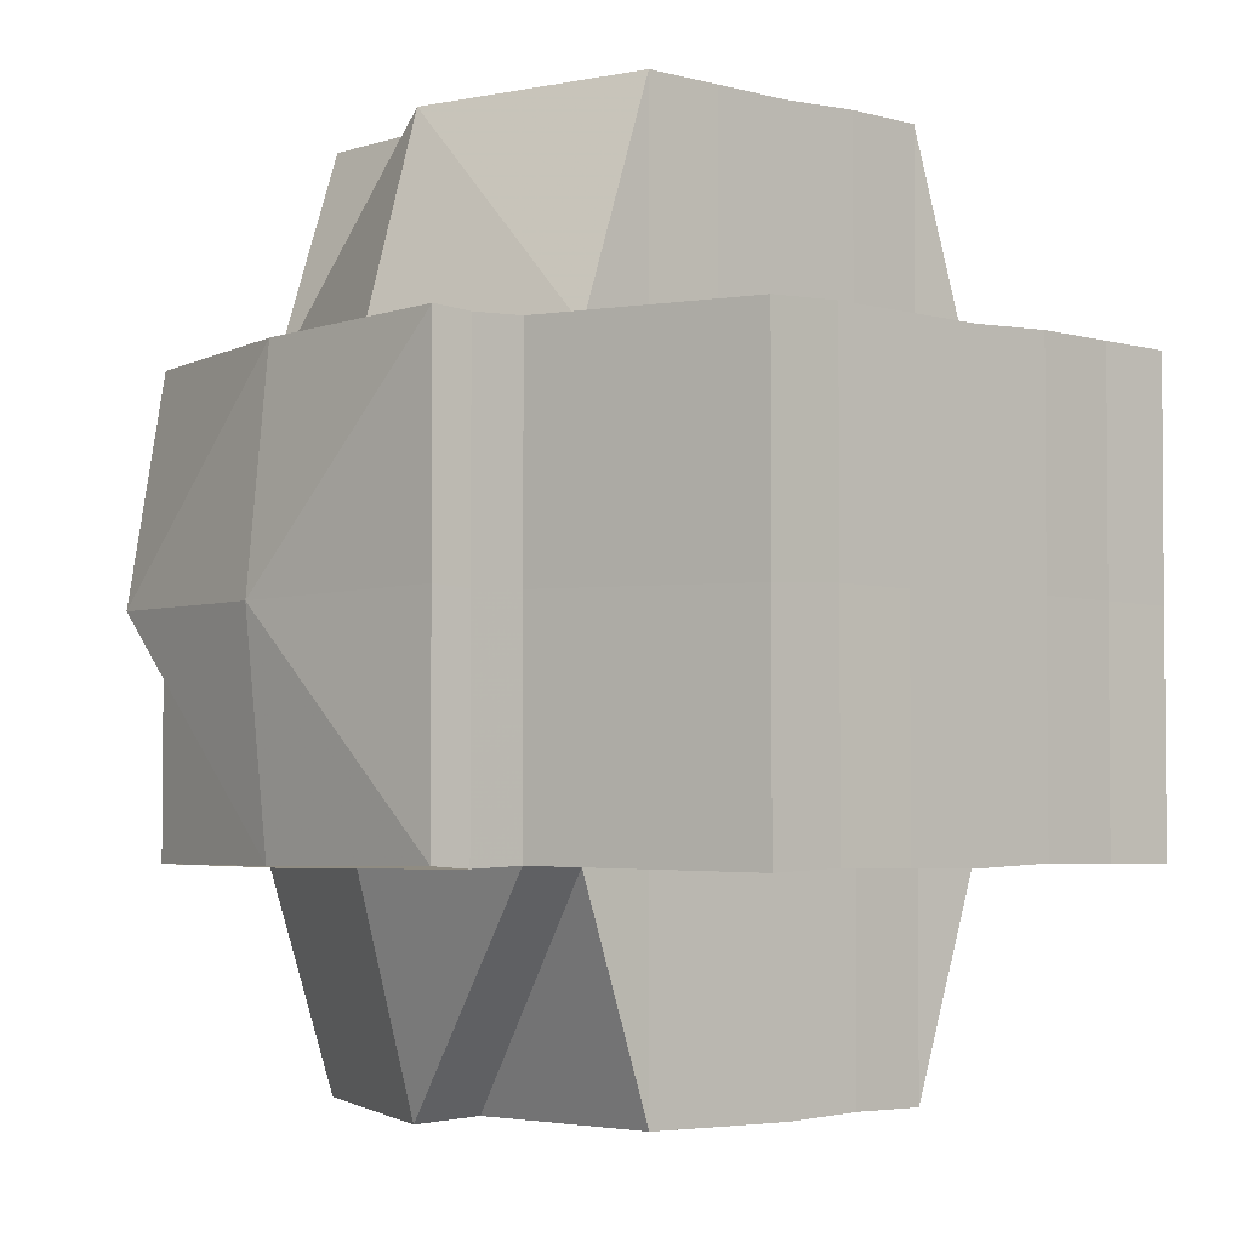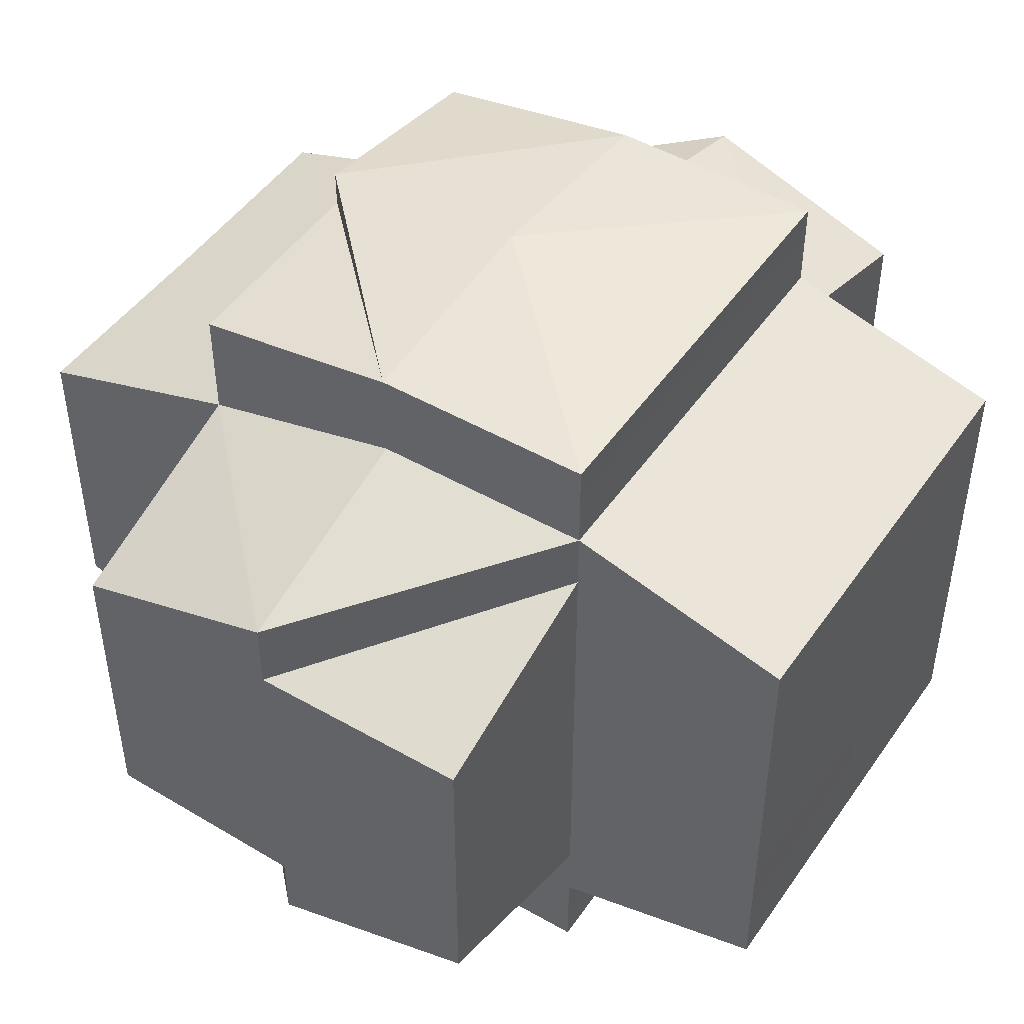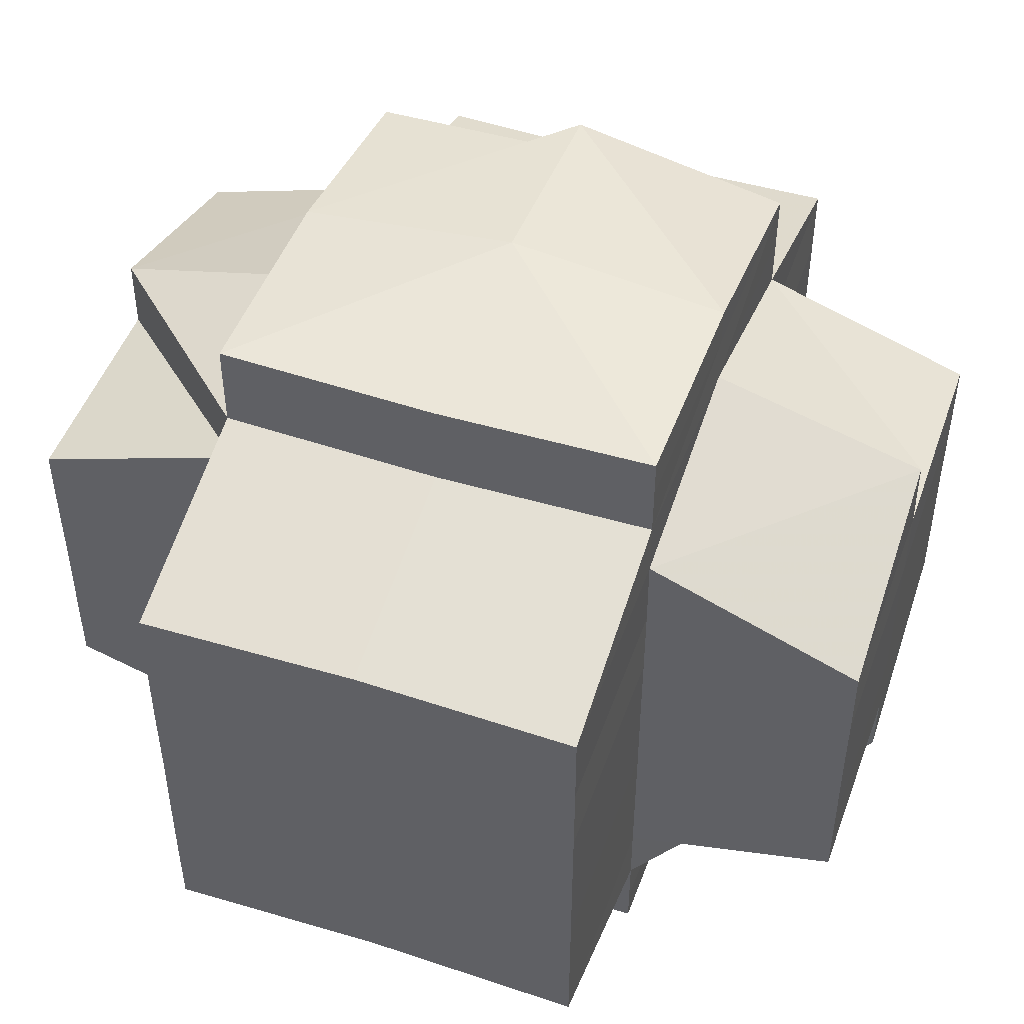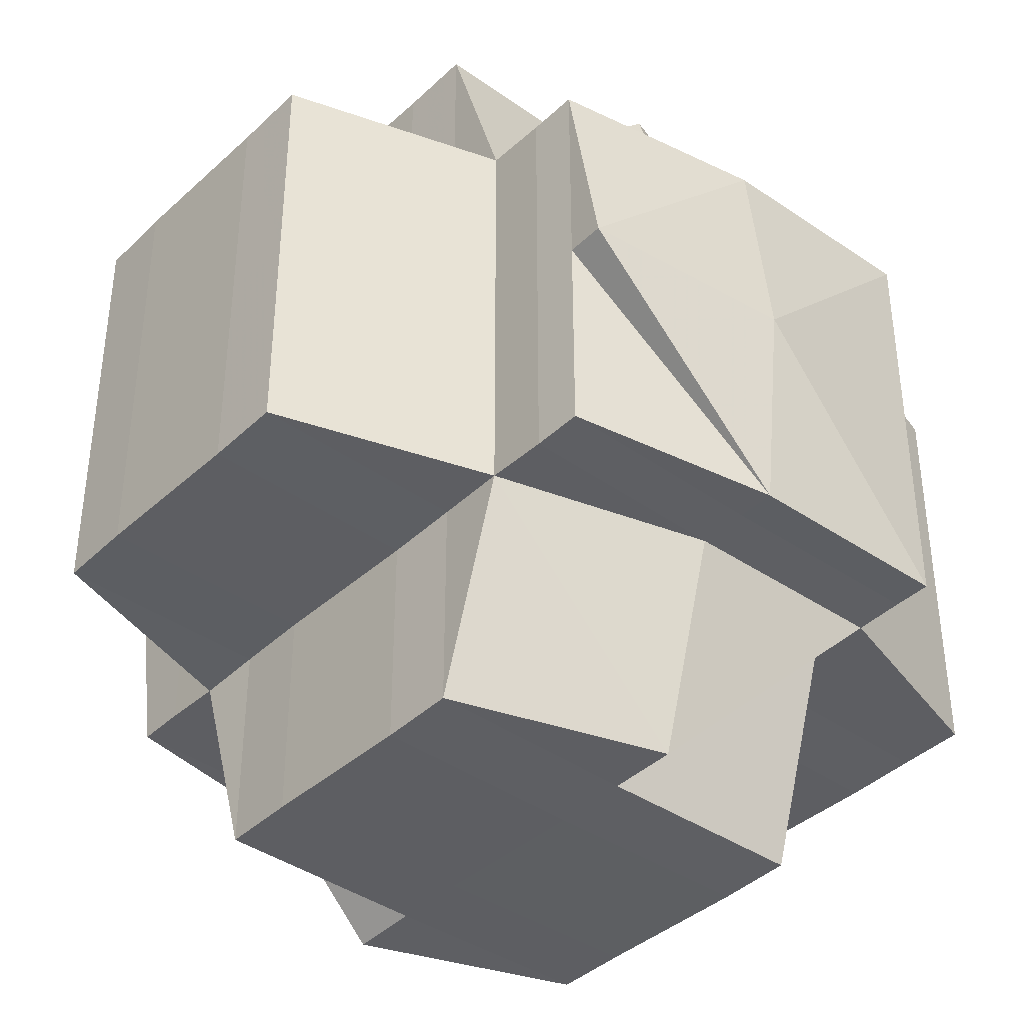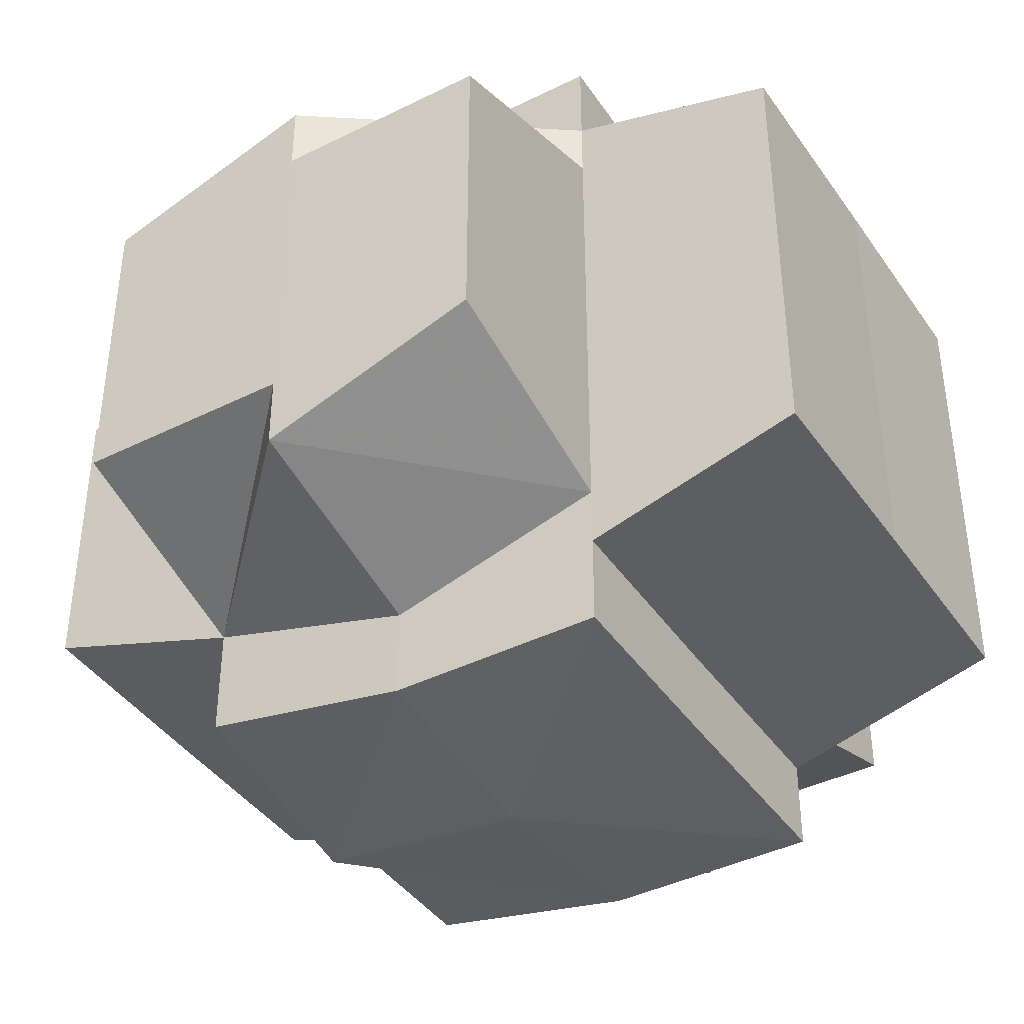
<metadata>
{"format":"obj","ext":"obj","renderer":"f3d","projection":"perspective","resolution":1024,"background":"white","views":[{"elev":-3.1,"azim":48.8,"up":"+Y"},{"elev":48.0,"azim":33.2,"up":"+Z"},{"elev":48.9,"azim":109.5,"up":"+Z"},{"elev":-39.6,"azim":-41.1,"up":"+Y"},{"elev":-40.6,"azim":31.2,"up":"+Z"}]}
</metadata>
<code>
o 3508
v 2212 1909 18.94
v 2212 1909 18.94
v 2212 1909 18.94
v 2212 1909 18.94
v 2212 1909 18.94
v 2212 1909 18.94
v 2212 1909 18.94
v 2212 1909 18.94
v 2212 1909 18.94
v 2212 1909 18.94
v 2212 1909 18.94
v 2212 1909 18.94
v 2212 1909 18.94
v 2212 1909 18.93
v 2212 1909 18.94
v 2212 1909 18.93
v 2212 1909 18.94
v 2212 1909 18.94
v 2212 1909 18.93
v 2212 1909 18.94
v 2212 1909 18.93
v 2212 1909 18.93
v 2212 1909 18.94
v 2212 1909 18.94
v 2212 1909 18.94
v 2212 1909 18.94
v 2212 1909 18.94
v 2212 1909 18.93
v 2212 1909 18.93
v 2212 1909 18.93
v 2212 1909 18.93
v 2212 1909 18.93
v 2212 1909 18.93
v 2212 1909 18.93
v 2212 1909 18.93
v 2212 1909 18.92
v 2212 1909 18.93
v 2212 1909 18.93
v 2212 1909 18.93
v 2212 1909 18.93
v 2212 1909 18.92
v 2212 1909 18.93
v 2212 1909 18.92
v 2212 1909 18.92
v 2212 1909 18.92
v 2212 1909 18.93
v 2212 1909 18.92
v 2212 1909 18.92
v 2212 1909 18.92
v 2212 1909 18.92
v 2212 1909 18.92
v 2212 1909 18.92
v 2212 1909 18.92
v 2212 1909 18.92
v 2212 1909 18.91
v 2212 1909 18.92
v 2212 1909 18.91
v 2212 1909 18.91
v 2212 1909 18.91
v 2212 1909 18.92
v 2212 1909 18.92
v 2212 1909 18.92
v 2212 1909 18.91
v 2212 1909 18.92
v 2212 1909 18.92
v 2212 1909 18.92
v 2212 1909 18.93
v 2212 1909 18.93
v 2212 1909 18.93
v 2212 1909 18.92
v 2212 1909 18.92
v 2212 1909 18.91
v 2212 1909 18.91
v 2212 1909 18.91
v 2212 1909 18.91
v 2212 1909 18.91
v 2212 1909 18.91
v 2212 1909 18.91
v 2212 1909 18.91
v 2212 1909 18.91
v 2212 1909 18.91
v 2212 1909 18.91
v 2212 1909 18.91
v 2212 1909 18.92
v 2212 1909 18.92
v 2212 1909 18.92
v 2212 1909 18.92
v 2212 1909 18.91
v 2212 1909 18.91
v 2212 1909 18.91
v 2212 1909 18.92
v 2212 1909 18.92
v 2212 1909 18.92
v 2212 1909 18.92
v 2212 1909 18.93
v 2212 1909 18.92
v 2212 1909 18.93
v 2212 1909 18.93
v 2212 1909 18.92
v 2212 1909 18.92
v 2212 1909 18.92
v 2212 1909 18.92
v 2212 1909 18.92
v 2212 1909 18.92
v 2212 1909 18.93
v 2212 1909 18.93
v 2212 1909 18.93
v 2212 1909 18.93
v 2212 1909 18.93
v 2212 1909 18.93
v 2212 1909 18.93
v 2212 1909 18.92
v 2212 1909 18.93
v 2212 1909 18.93
v 2212 1909 18.93
v 2212 1909 18.93
v 2212 1909 18.93
v 2212 1909 18.94
v 2212 1909 18.94
v 2212 1909 18.94
v 2212 1909 18.93
v 2212 1909 18.93
v 2212 1909 18.93
v 2212 1909 18.92
v 2212 1909 18.92
v 2212 1909 18.92
v 2212 1909 18.92
v 2212 1909 18.92
v 2212 1909 18.92
v 2212 1909 18.92
v 2212 1909 18.91
v 2212 1909 18.92
v 2212 1909 18.92
v 2212 1909 18.91
v 2212 1909 18.91
v 2212 1909 18.91
v 2212 1909 18.91
v 2212 1909 18.91
v 2212 1909 18.9
v 2212 1909 18.9
v 2212 1909 18.9
v 2212 1909 18.9
v 2212 1909 18.9
v 2212 1909 18.9
v 2212 1909 18.9
v 2212 1909 18.9
v 2212 1909 18.91
v 2212 1909 18.9
v 2212 1909 18.9
v 2212 1909 18.9
v 2212 1909 18.91
v 2212 1909 18.91
v 2212 1909 18.9
v 2212 1909 18.91
v 2212 1909 18.91
v 2212 1909 18.91
v 2212 1909 18.91
v 2212 1909 18.9
v 2212 1909 18.91
v 2212 1909 18.91
v 2212 1909 18.91
v 2212 1909 18.91
v 2212 1909 18.91
v 2212 1909 18.91
v 2212 1909 18.92
v 2212 1909 18.92
v 2212 1909 18.92
v 2212 1909 18.92
v 2212 1909 18.92
v 2212 1909 18.92
v 2212 1909 18.92
v 2212 1909 18.93
v 2212 1909 18.93
v 2212 1909 18.93
v 2212 1909 18.91
v 2212 1909 18.91
v 2212 1909 18.91
v 2212 1909 18.92
v 2212 1909 18.91
v 2212 1909 18.92
v 2212 1909 18.92
v 2212 1909 18.92
v 2212 1909 18.92
v 2212 1909 18.92
v 2212 1909 18.92
v 2212 1909 18.93
v 2212 1909 18.93
v 2212 1909 18.93
v 2212 1909 18.94
v 2212 1909 18.94
v 2212 1909 18.94
v 2212 1909 18.94
v 2212 1909 18.93
v 2212 1909 18.93
v 2212 1909 18.94
v 2212 1909 18.94
v 2212 1909 18.94
v 2212 1909 18.94
v 2212 1909 18.94
v 2212 1909 18.94
v 2212 1909 18.94
v 2212 1909 18.93
v 2212 1909 18.94
v 2212 1909 18.94
v 2212 1909 18.93
v 2212 1909 18.93
v 2212 1909 18.93
v 2212 1909 18.93
v 2212 1909 18.93
v 2212 1909 18.93
v 2212 1909 18.93
v 2212 1909 18.93
v 2212 1909 18.93
v 2212 1909 18.92
v 2212 1909 18.93
v 2212 1909 18.93
v 2212 1909 18.93
v 2212 1909 18.92
v 2212 1909 18.93
v 2212 1909 18.92
v 2212 1909 18.92
v 2212 1909 18.92
v 2212 1909 18.92
v 2212 1909 18.92
v 2212 1909 18.93
v 2212 1909 18.93
v 2212 1909 18.93
v 2212 1909 18.92
v 2212 1909 18.92
v 2212 1909 18.92
v 2212 1909 18.92
v 2212 1909 18.92
v 2212 1909 18.92
v 2212 1909 18.92
v 2212 1909 18.91
v 2212 1909 18.92
v 2212 1909 18.91
v 2212 1909 18.91
v 2212 1909 18.92
v 2212 1909 18.91
v 2212 1909 18.92
v 2212 1909 18.92
v 2212 1909 18.92
v 2212 1909 18.91
v 2212 1909 18.91
v 2212 1909 18.91
v 2212 1909 18.92
v 2212 1909 18.92
v 2212 1909 18.91
v 2212 1909 18.91
v 2212 1909 18.91
v 2212 1909 18.91
v 2212 1909 18.91
v 2212 1909 18.91
v 2212 1909 18.91
v 2212 1909 18.91
v 2212 1909 18.91
v 2212 1909 18.91
v 2212 1909 18.9
v 2212 1909 18.9
v 2212 1909 18.9
v 2212 1909 18.9
v 2212 1909 18.9
v 2212 1909 18.9
v 2212 1909 18.91
v 2212 1909 18.9
v 2212 1909 18.91
v 2212 1909 18.9
v 2212 1909 18.9
v 2212 1909 18.9
v 2212 1909 18.9
v 2212 1909 18.91
v 2212 1909 18.9
v 2212 1909 18.9
v 2212 1909 18.91
v 2212 1909 18.91
v 2212 1909 18.91
v 2212 1909 18.91
v 2212 1909 18.91
v 2212 1909 18.92
v 2212 1909 18.92
v 2212 1909 18.92
v 2212 1909 18.92
v 2212 1909 18.92
v 2212 1909 18.92
v 2212 1909 18.93
v 2212 1909 18.93
v 2212 1909 18.93
v 2212 1909 18.93
v 2212 1909 18.93
v 2212 1909 18.92
v 2212 1909 18.92
v 2212 1909 18.92
v 2212 1909 18.92
v 2212 1909 18.92
v 2212 1909 18.92
v 2212 1909 18.91
v 2212 1909 18.92
v 2212 1909 18.92
v 2212 1909 18.93
v 2212 1909 18.93
v 2212 1909 18.92
v 2212 1909 18.92
v 2212 1909 18.92
v 2212 1909 18.92
v 2212 1909 18.92
v 2212 1909 18.91
v 2212 1909 18.92
v 2212 1909 18.91
v 2212 1909 18.91
v 2212 1909 18.91
v 2212 1909 18.92
v 2212 1909 18.92
v 2212 1909 18.92
v 2212 1909 18.91
v 2212 1909 18.91
v 2212 1909 18.93
v 2212 1909 18.93
v 2212 1909 18.92
v 2212 1909 18.92
v 2212 1909 18.92
v 2212 1909 18.92
v 2212 1909 18.92
v 2212 1909 18.92
v 2212 1909 18.92
v 2212 1909 18.93
v 2212 1909 18.92
v 2212 1909 18.93
v 2212 1909 18.93
v 2212 1909 18.93
v 2212 1909 18.93
v 2212 1909 18.93
v 2212 1909 18.93
v 2212 1909 18.93
v 2212 1909 18.94
v 2212 1909 18.93
v 2212 1909 18.93
v 2212 1909 18.93
v 2212 1909 18.93
v 2212 1909 18.93
v 2212 1909 18.93
v 2212 1909 18.93
v 2212 1909 18.92
v 2212 1909 18.92
v 2212 1909 18.92
v 2212 1909 18.93
v 2212 1909 18.92
v 2212 1909 18.92
v 2212 1909 18.92
v 2212 1909 18.92
v 2212 1909 18.91
v 2212 1909 18.91
v 2212 1909 18.91
v 2212 1909 18.91
v 2212 1909 18.91
v 2212 1909 18.91
v 2212 1909 18.91
v 2212 1909 18.91
v 2212 1909 18.9
v 2212 1909 18.91
v 2212 1909 18.91
v 2212 1909 18.9
v 2212 1909 18.9
v 2212 1909 18.9
v 2212 1909 18.9
v 2212 1909 18.9
v 2212 1909 18.9
v 2212 1909 18.9
v 2212 1909 18.9
v 2212 1909 18.9
v 2212 1909 18.9
v 2212 1909 18.9
v 2212 1909 18.9
v 2212 1909 18.9
v 2212 1909 18.9
v 2212 1909 18.9
f 1 2 3
f 4 1 3
f 2 5 3
f 5 6 3
f 6 7 3
f 8 9 3
f 8 10 9
f 10 11 9
f 12 10 8
f 13 12 8
f 12 14 10
f 15 16 12
f 17 15 18
f 19 14 12
f 20 21 11
f 11 22 23
f 24 23 25
f 26 27 25
f 21 28 29
f 30 29 11
f 29 31 11
f 29 32 31
f 28 33 32
f 34 32 29
f 32 35 22
f 33 36 37
f 37 38 35
f 39 37 32
f 40 41 39
f 32 37 42
f 41 43 44
f 44 45 37
f 37 45 46
f 45 47 38
f 36 48 45
f 43 49 50
f 50 51 45
f 51 52 47
f 48 53 51
f 45 51 54
f 49 55 56
f 55 57 58
f 59 58 60
f 56 61 51
f 51 61 62
f 53 63 61
f 61 64 52
f 62 65 66
f 54 66 67
f 68 67 69
f 70 71 65
f 61 72 70
f 73 72 61
f 72 74 64
f 75 76 71
f 77 78 76
f 72 79 75
f 79 80 74
f 63 81 72
f 81 82 79
f 83 79 72
f 84 77 85
f 85 86 87
f 88 89 86
f 90 78 89
f 91 84 92
f 92 87 93
f 94 93 95
f 96 91 94
f 97 96 98
f 99 90 100
f 101 99 102
f 103 101 104
f 105 103 106
f 107 106 108
f 42 106 109
f 106 110 109
f 42 109 111
f 104 112 110
f 110 112 113
f 109 110 114
f 109 114 115
f 111 109 115
f 114 116 117
f 111 117 118
f 119 118 120
f 121 122 116
f 123 124 121
f 125 126 122
f 124 127 125
f 128 129 126
f 127 130 128
f 130 131 132
f 132 133 129
f 134 135 133
f 136 137 135
f 136 138 137
f 139 140 138
f 141 142 140
f 139 143 144
f 145 143 139
f 146 143 145
f 145 139 147
f 146 148 143
f 149 146 145
f 150 149 151
f 147 139 152
f 149 153 154
f 155 147 156
f 157 158 147
f 147 152 136
f 159 147 136
f 160 147 159
f 159 136 161
f 160 159 162
f 162 159 161
f 161 163 164
f 161 164 165
f 166 165 167
f 168 167 169
f 170 162 166
f 171 169 172
f 173 172 174
f 175 162 170
f 176 177 162
f 178 176 170
f 162 179 180
f 170 180 181
f 182 170 168
f 100 170 182
f 183 178 182
f 182 181 184
f 185 183 112
f 102 182 112
f 112 182 171
f 112 184 186
f 187 185 110
f 110 186 188
f 189 190 191
f 192 189 119
f 189 111 190
f 31 111 189
f 193 194 111
f 195 193 189
f 190 196 197
f 198 196 199
f 200 201 198
f 201 202 196
f 196 203 204
f 196 205 203
f 115 206 196
f 202 207 206
f 206 19 196
f 206 208 19
f 208 209 205
f 210 208 206
f 207 211 208
f 212 213 210
f 213 214 215
f 215 216 208
f 208 216 217
f 211 218 216
f 216 219 209
f 214 220 221
f 221 222 216
f 218 223 222
f 222 224 219
f 216 222 225
f 225 226 227
f 228 229 226
f 222 230 228
f 230 231 224
f 232 230 222
f 220 233 232
f 223 234 230
f 233 235 236
f 235 237 238
f 236 239 230
f 234 240 239
f 230 239 241
f 239 242 231
f 241 243 229
f 238 244 239
f 240 245 244
f 244 246 242
f 239 244 247
f 247 248 243
f 249 250 248
f 251 252 250
f 244 253 249
f 254 253 244
f 245 255 253
f 253 256 246
f 253 257 251
f 257 258 256
f 152 257 253
f 152 259 257
f 259 260 258
f 261 262 260
f 263 261 259
f 264 263 259
f 257 259 265
f 266 259 267
f 259 268 269
f 269 270 271
f 269 271 272
f 271 273 274
f 271 274 275
f 272 275 276
f 272 271 277
f 278 276 279
f 278 279 280
f 281 280 282
f 283 282 284
f 285 284 286
f 287 286 288
f 289 290 288
f 291 292 290
f 293 294 292
f 295 60 294
f 296 297 295
f 298 296 293
f 299 298 291
f 300 299 301
f 302 303 285
f 304 303 302
f 305 306 304
f 306 307 308
f 307 309 310
f 311 310 312
f 313 305 314
f 315 316 311
f 317 313 318
f 319 315 320
f 320 312 321
f 322 319 323
f 323 321 324
f 325 324 326
f 327 322 325
f 328 327 329
f 330 328 331
f 332 331 333
f 19 331 14
f 14 334 335
f 14 336 334
f 331 337 14
f 337 34 14
f 331 318 337
f 338 318 339
f 337 340 34
f 318 340 337
f 340 341 336
f 342 343 340
f 302 344 341
f 343 345 302
f 314 302 340
f 340 302 346
f 303 347 344
f 345 348 303
f 349 350 347
f 348 351 349
f 303 349 283
f 308 349 303
f 352 353 350
f 351 354 352
f 349 352 281
f 355 352 349
f 352 356 278
f 356 83 278
f 357 356 352
f 356 272 83
f 357 265 356
f 265 272 356
f 316 358 357
f 358 359 272
f 277 360 79
f 79 360 160
f 277 149 360
f 360 149 361
f 360 154 80
f 362 363 364
f 365 366 367
f 368 369 370
f 371 148 372
f 372 148 373
f 373 148 374
f 374 148 375
f 375 148 376

</code>
